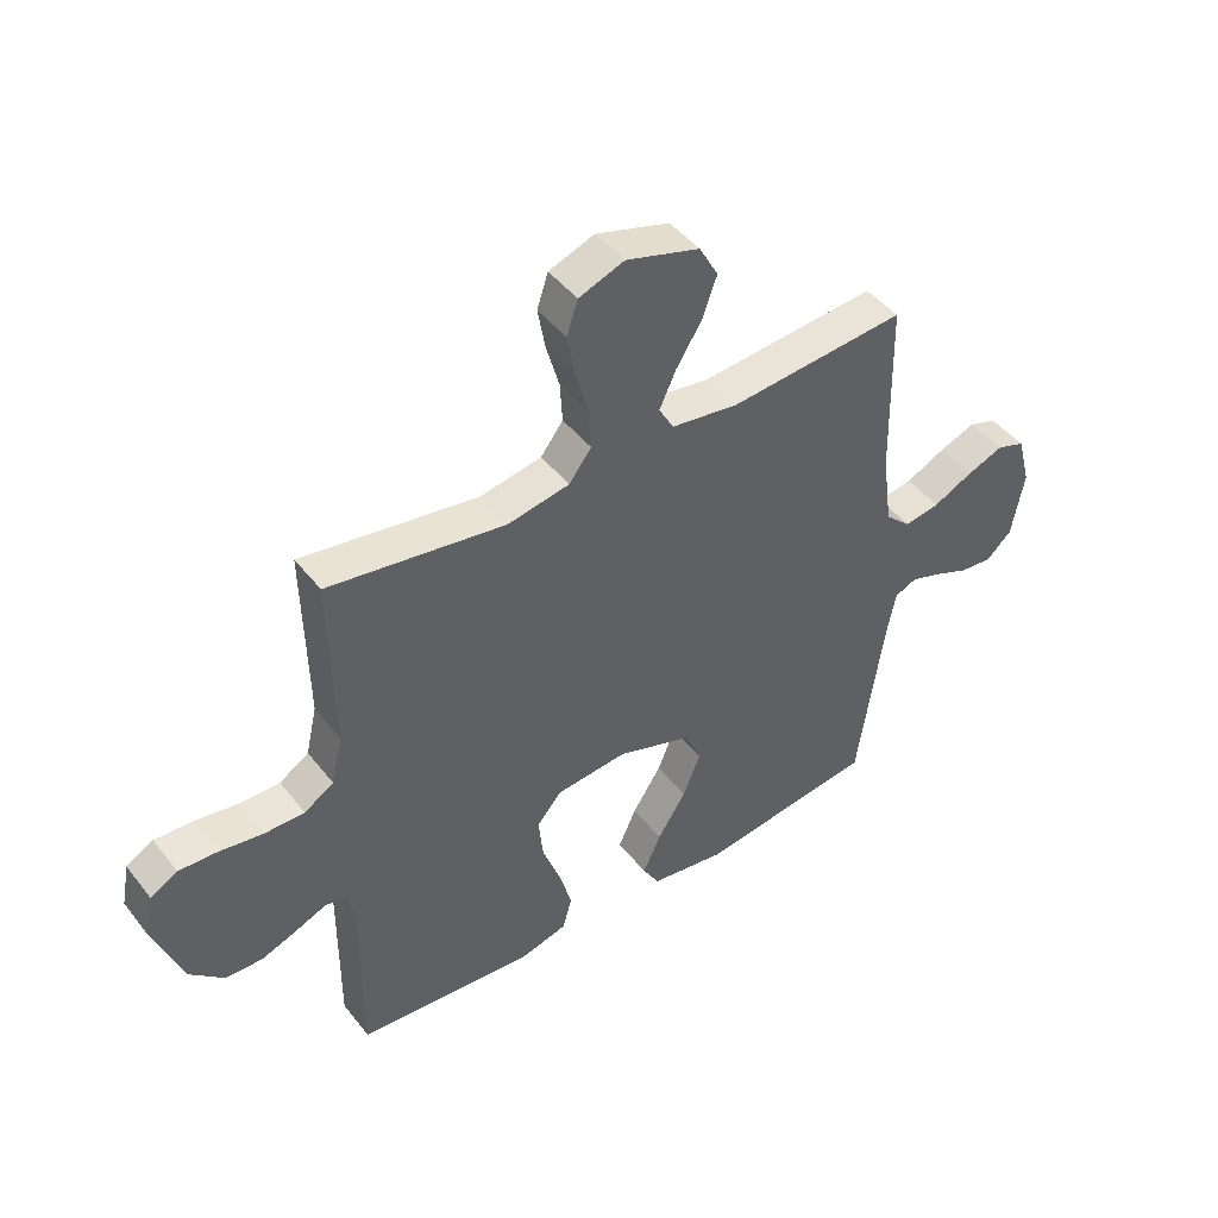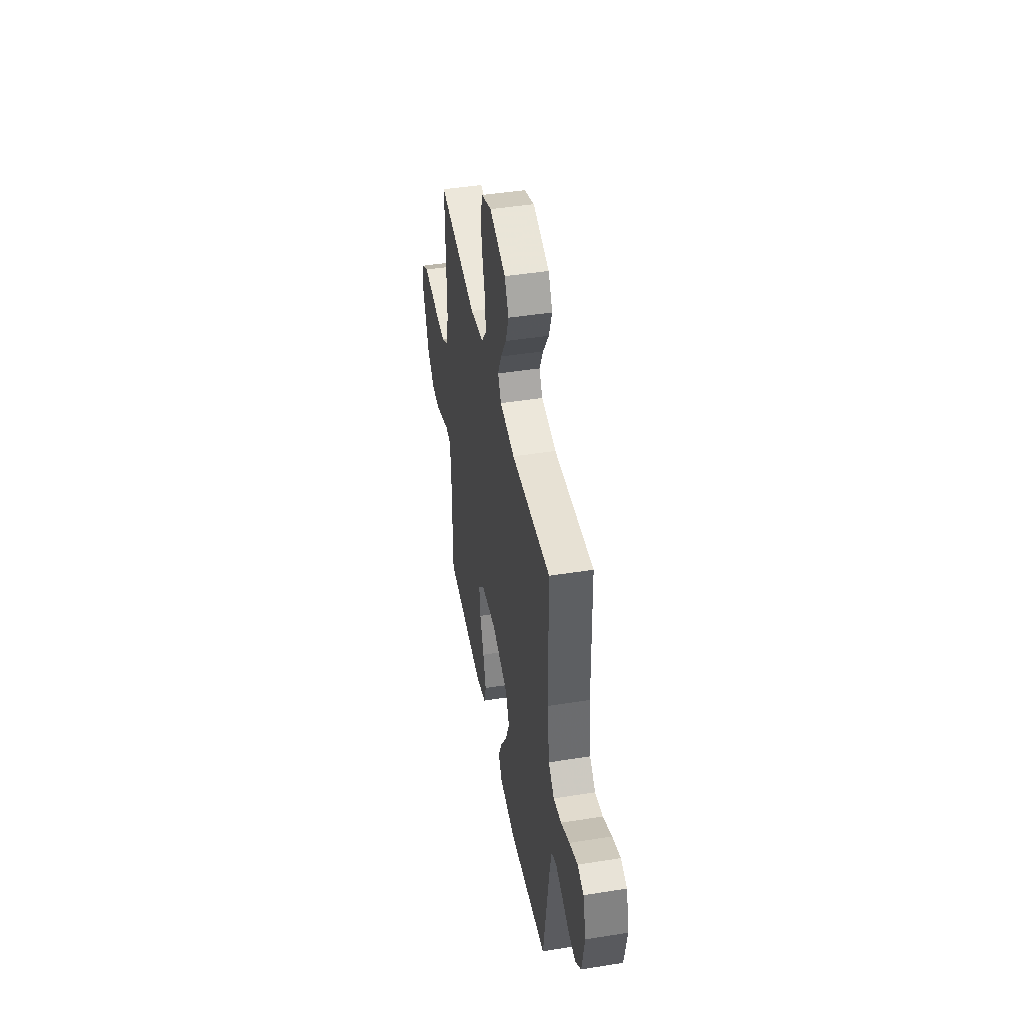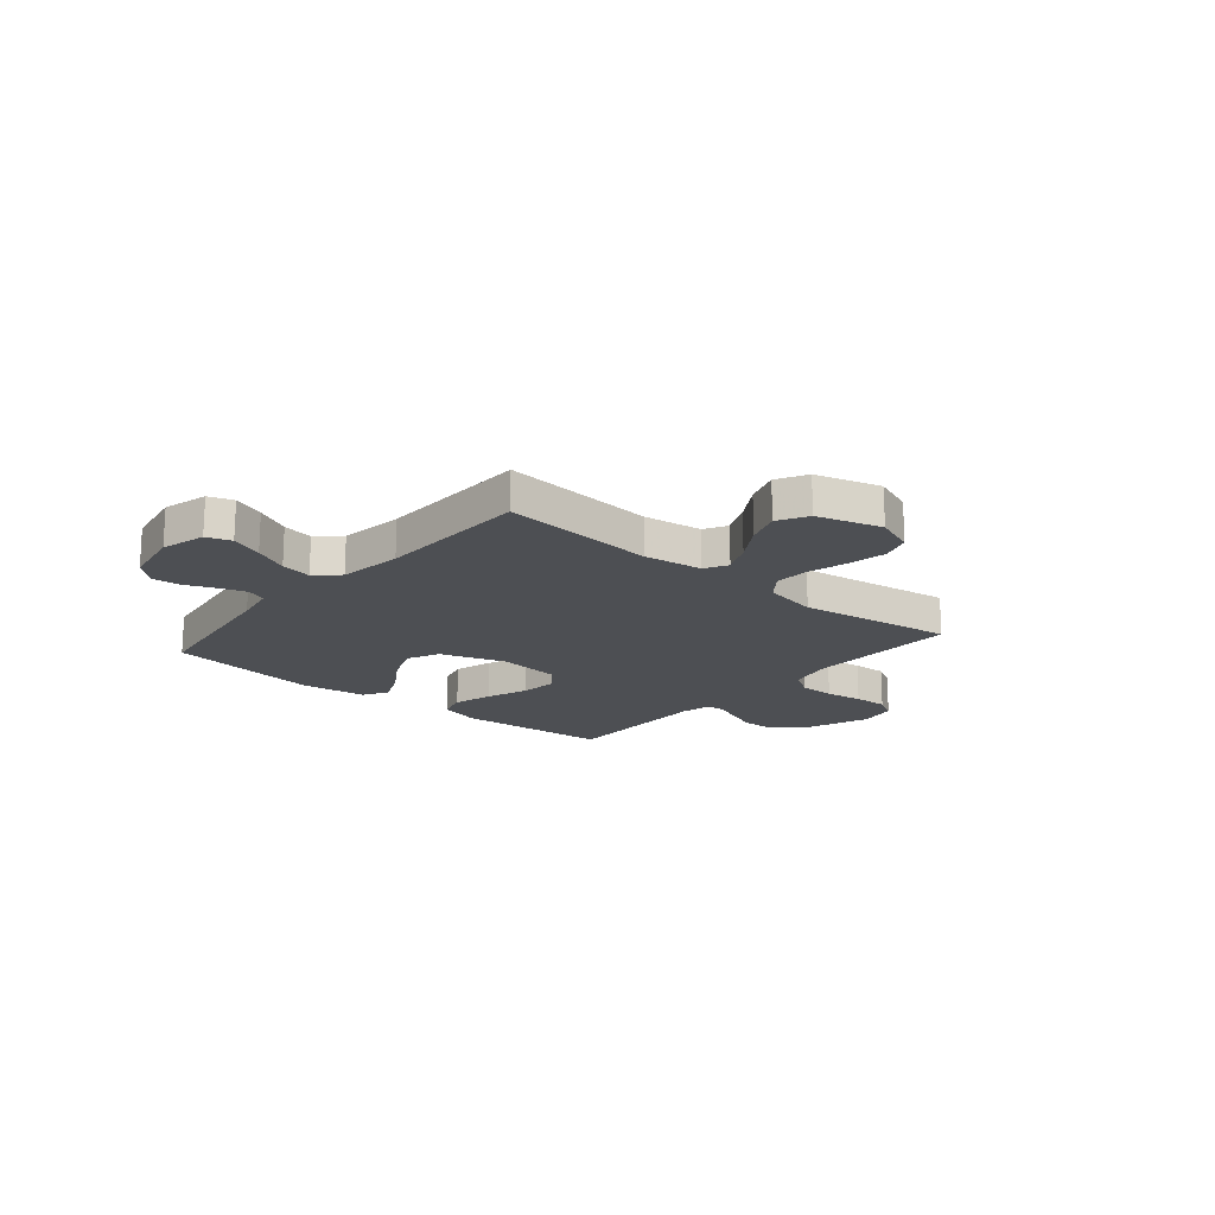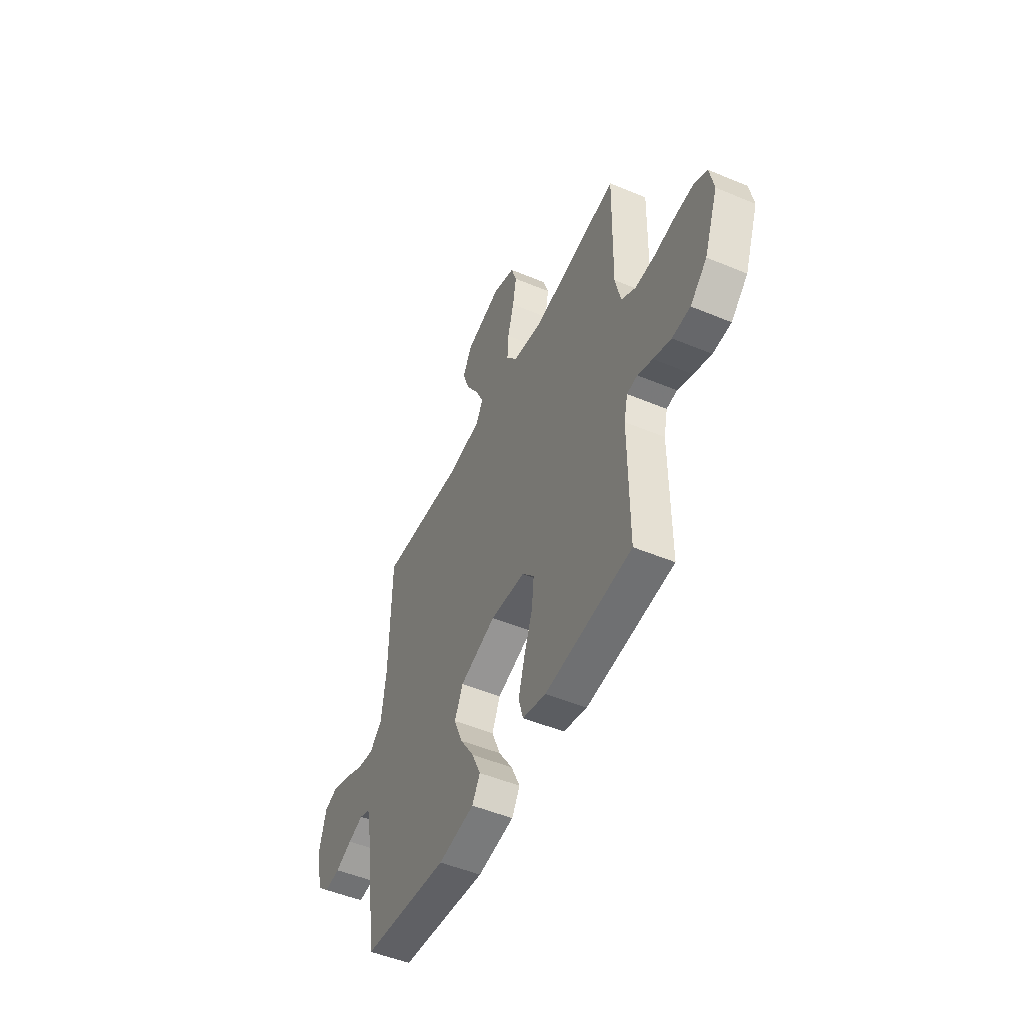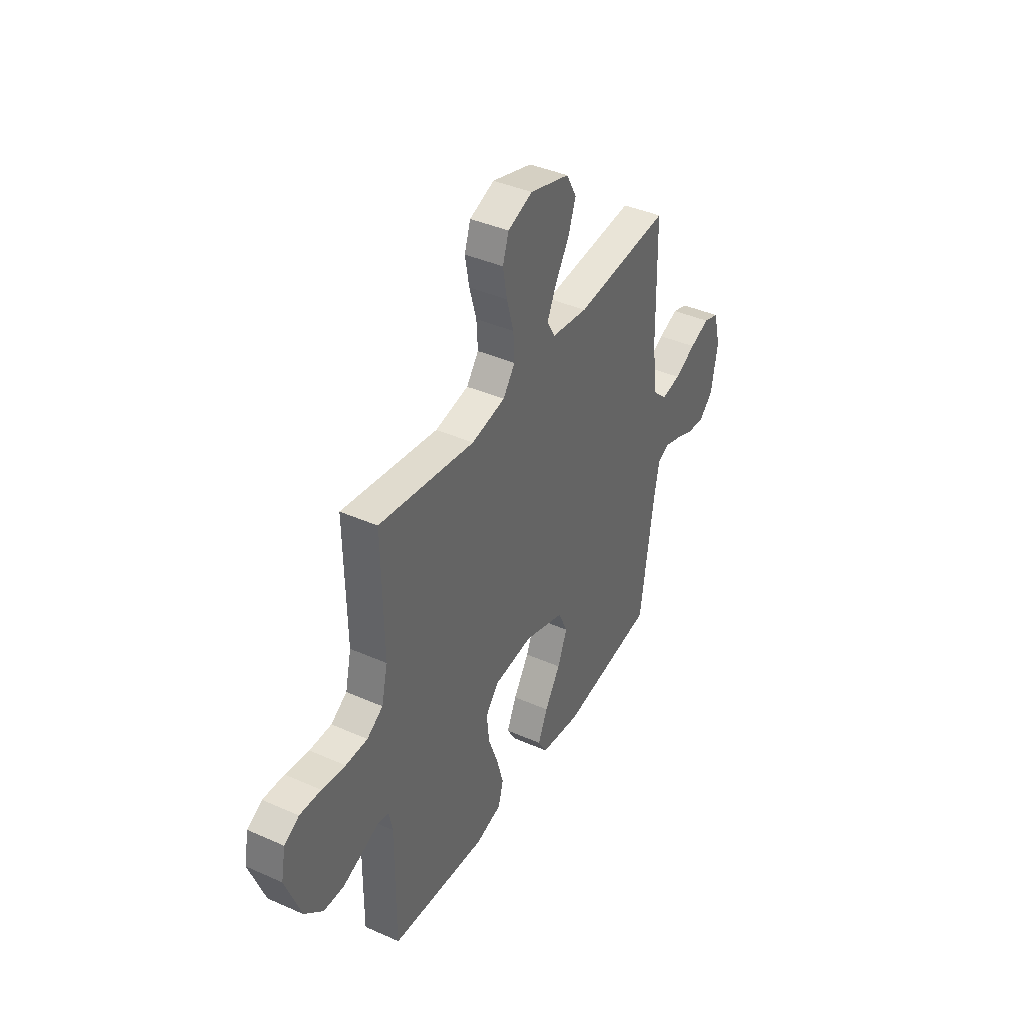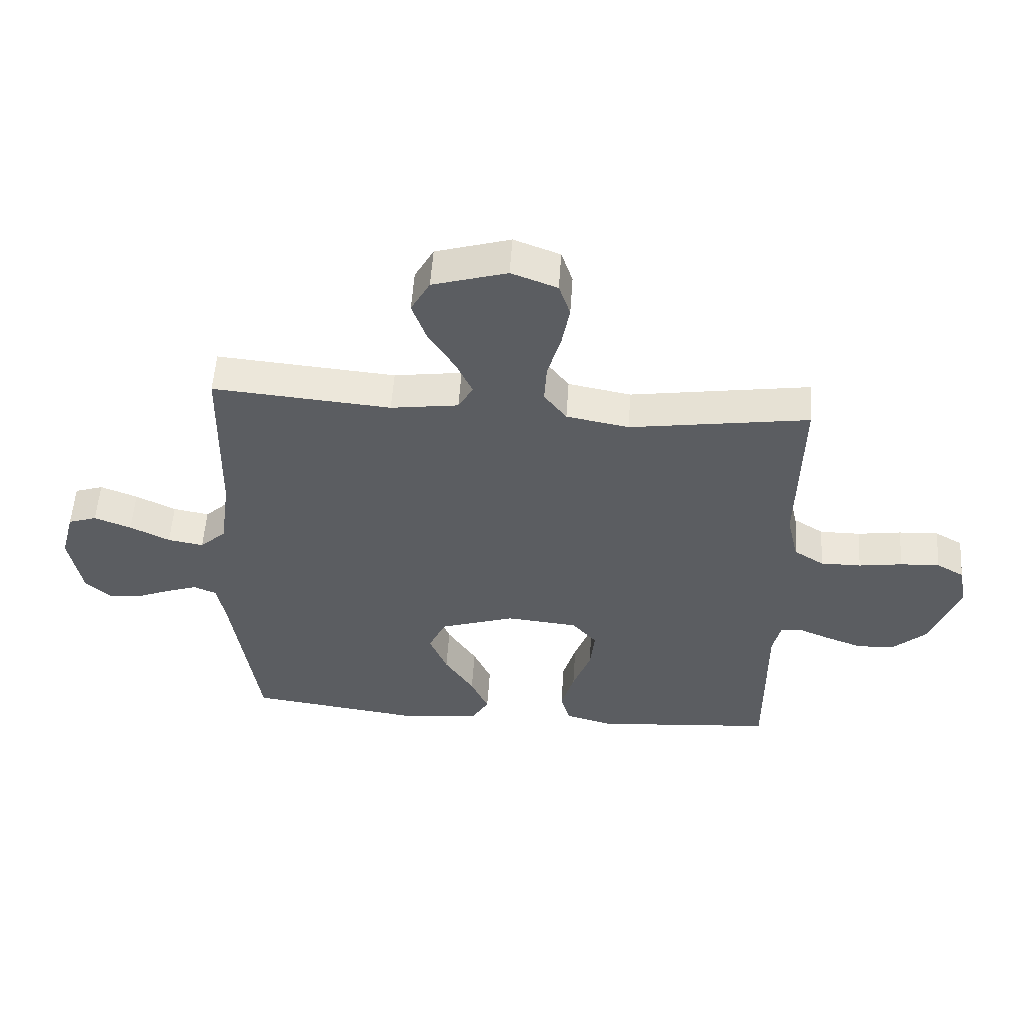
<metadata>
{"format":"obj","ext":"obj","renderer":"f3d","projection":"perspective","resolution":1024,"background":"white","views":[{"elev":45.1,"azim":144.5,"up":"+Z"},{"elev":44.7,"azim":-100.5,"up":"+Z"},{"elev":-17.9,"azim":-40.3,"up":"+Y"},{"elev":-50.3,"azim":65.4,"up":"+Z"},{"elev":40.2,"azim":118.6,"up":"+Z"},{"elev":54.4,"azim":3.8,"up":"+Z"}]}
</metadata>
<code>
v -0.5 0.07 0.5
v -0.2 0.07 0.474
v -0.086 0.07 0.49
v -0.061 0.07 0.534
v -0.089 0.07 0.595
v -0.133 0.07 0.665
v -0.157 0.07 0.733
v -0.125 0.07 0.791
v 0 0.07 0.828
v 0.077 0.07 0.799
v 0.096 0.07 0.742
v 0.083 0.07 0.67
v 0.061 0.07 0.593
v 0.057 0.07 0.525
v 0.095 0.07 0.475
v 0.2 0.07 0.455
v 0.5 0.07 0.5
v 0.494 0.07 0.2
v 0.513 0.07 0.117
v 0.563 0.07 0.085
v 0.631 0.07 0.085
v 0.704 0.07 0.096
v 0.77 0.07 0.099
v 0.816 0.07 0.073
v 0.83 0.07 0
v 0.782 0.07 -0.128
v 0.724 0.07 -0.181
v 0.661 0.07 -0.183
v 0.6 0.07 -0.16
v 0.548 0.07 -0.138
v 0.512 0.07 -0.143
v 0.499 0.07 -0.2
v 0.5 0.07 -0.5
v 0.2 0.07 -0.525
v 0.119 0.07 -0.503
v 0.103 0.07 -0.446
v 0.125 0.07 -0.37
v 0.155 0.07 -0.288
v 0.163 0.07 -0.215
v 0.121 0.07 -0.166
v 0 0.07 -0.154
v -0.126 0.07 -0.196
v -0.155 0.07 -0.259
v -0.125 0.07 -0.333
v -0.076 0.07 -0.409
v -0.046 0.07 -0.476
v -0.074 0.07 -0.523
v -0.2 0.07 -0.541
v -0.5 0.07 -0.5
v -0.544 0.07 -0.2
v -0.559 0.07 -0.123
v -0.597 0.07 -0.107
v -0.65 0.07 -0.125
v -0.708 0.07 -0.149
v -0.763 0.07 -0.154
v -0.806 0.07 -0.114
v -0.827 0.07 0
v -0.804 0.07 0.087
v -0.756 0.07 0.103
v -0.694 0.07 0.079
v -0.627 0.07 0.046
v -0.567 0.07 0.035
v -0.523 0.07 0.076
v -0.506 0.07 0.2
v -0.5 0 0.5
v -0.2 0 0.474
v -0.086 0 0.49
v -0.061 0 0.534
v -0.089 0 0.595
v -0.133 0 0.665
v -0.157 0 0.733
v -0.125 0 0.791
v 0 0 0.828
v 0.077 0 0.799
v 0.096 0 0.742
v 0.083 0 0.67
v 0.061 0 0.593
v 0.057 0 0.525
v 0.095 0 0.475
v 0.2 0 0.455
v 0.5 0 0.5
v 0.494 0 0.2
v 0.513 0 0.117
v 0.563 0 0.085
v 0.631 0 0.085
v 0.704 0 0.096
v 0.77 0 0.099
v 0.816 0 0.073
v 0.83 0 0
v 0.782 0 -0.128
v 0.724 0 -0.181
v 0.661 0 -0.183
v 0.6 0 -0.16
v 0.548 0 -0.138
v 0.512 0 -0.143
v 0.499 0 -0.2
v 0.5 0 -0.5
v 0.2 0 -0.525
v 0.119 0 -0.503
v 0.103 0 -0.446
v 0.125 0 -0.37
v 0.155 0 -0.288
v 0.163 0 -0.215
v 0.121 0 -0.166
v 0 0 -0.154
v -0.126 0 -0.196
v -0.155 0 -0.259
v -0.125 0 -0.333
v -0.076 0 -0.409
v -0.046 0 -0.476
v -0.074 0 -0.523
v -0.2 0 -0.541
v -0.5 0 -0.5
v -0.544 0 -0.2
v -0.559 0 -0.123
v -0.597 0 -0.107
v -0.65 0 -0.125
v -0.708 0 -0.149
v -0.763 0 -0.154
v -0.806 0 -0.114
v -0.827 0 0
v -0.804 0 0.087
v -0.756 0 0.103
v -0.694 0 0.079
v -0.627 0 0.046
v -0.567 0 0.035
v -0.523 0 0.076
v -0.506 0 0.2
f 58 59 60 61
f 56 57 58 61
f 56 61 62
f 53 54 55 56
f 52 53 56 62
f 51 52 62 63
f 47 48 49 50
f 47 50 51 63
f 44 45 46 47
f 43 44 47 63
f 35 36 37 38
f 33 34 35 38
f 32 33 38 39
f 31 32 39 40
f 27 28 29 30
f 25 26 27 30
f 21 22 23 24
f 20 21 24 25
f 16 17 18
f 15 16 18 19
f 10 11 12 13
f 8 9 10 13
f 8 13 14
f 5 6 7 8
f 4 5 8 14
f 3 4 14 15
f 64 1 2
f 42 43 63 64
f 41 42 64 2
f 20 25 30 31
f 19 20 31 40
f 15 19 40 41
f 2 3 15 41
f 125 124 123 122
f 125 122 121 120
f 126 125 120
f 120 119 118 117
f 126 120 117 116
f 127 126 116 115
f 114 113 112 111
f 127 115 114 111
f 111 110 109 108
f 127 111 108 107
f 102 101 100 99
f 102 99 98 97
f 103 102 97 96
f 104 103 96 95
f 94 93 92 91
f 94 91 90 89
f 88 87 86 85
f 89 88 85 84
f 82 81 80
f 83 82 80 79
f 77 76 75 74
f 77 74 73 72
f 78 77 72
f 72 71 70 69
f 78 72 69 68
f 79 78 68 67
f 66 65 128
f 128 127 107 106
f 66 128 106 105
f 95 94 89 84
f 104 95 84 83
f 105 104 83 79
f 105 79 67 66
f 1 65 66 2
f 2 66 67 3
f 3 67 68 4
f 4 68 69 5
f 5 69 70 6
f 6 70 71 7
f 7 71 72 8
f 8 72 73 9
f 9 73 74 10
f 10 74 75 11
f 11 75 76 12
f 12 76 77 13
f 13 77 78 14
f 14 78 79 15
f 15 79 80 16
f 16 80 81 17
f 17 81 82 18
f 18 82 83 19
f 19 83 84 20
f 20 84 85 21
f 21 85 86 22
f 22 86 87 23
f 23 87 88 24
f 24 88 89 25
f 25 89 90 26
f 26 90 91 27
f 27 91 92 28
f 28 92 93 29
f 29 93 94 30
f 30 94 95 31
f 31 95 96 32
f 32 96 97 33
f 33 97 98 34
f 34 98 99 35
f 35 99 100 36
f 36 100 101 37
f 37 101 102 38
f 38 102 103 39
f 39 103 104 40
f 40 104 105 41
f 41 105 106 42
f 42 106 107 43
f 43 107 108 44
f 44 108 109 45
f 45 109 110 46
f 46 110 111 47
f 47 111 112 48
f 48 112 113 49
f 49 113 114 50
f 50 114 115 51
f 51 115 116 52
f 52 116 117 53
f 53 117 118 54
f 54 118 119 55
f 55 119 120 56
f 56 120 121 57
f 57 121 122 58
f 58 122 123 59
f 59 123 124 60
f 60 124 125 61
f 61 125 126 62
f 62 126 127 63
f 63 127 128 64
f 64 128 65 1

</code>
